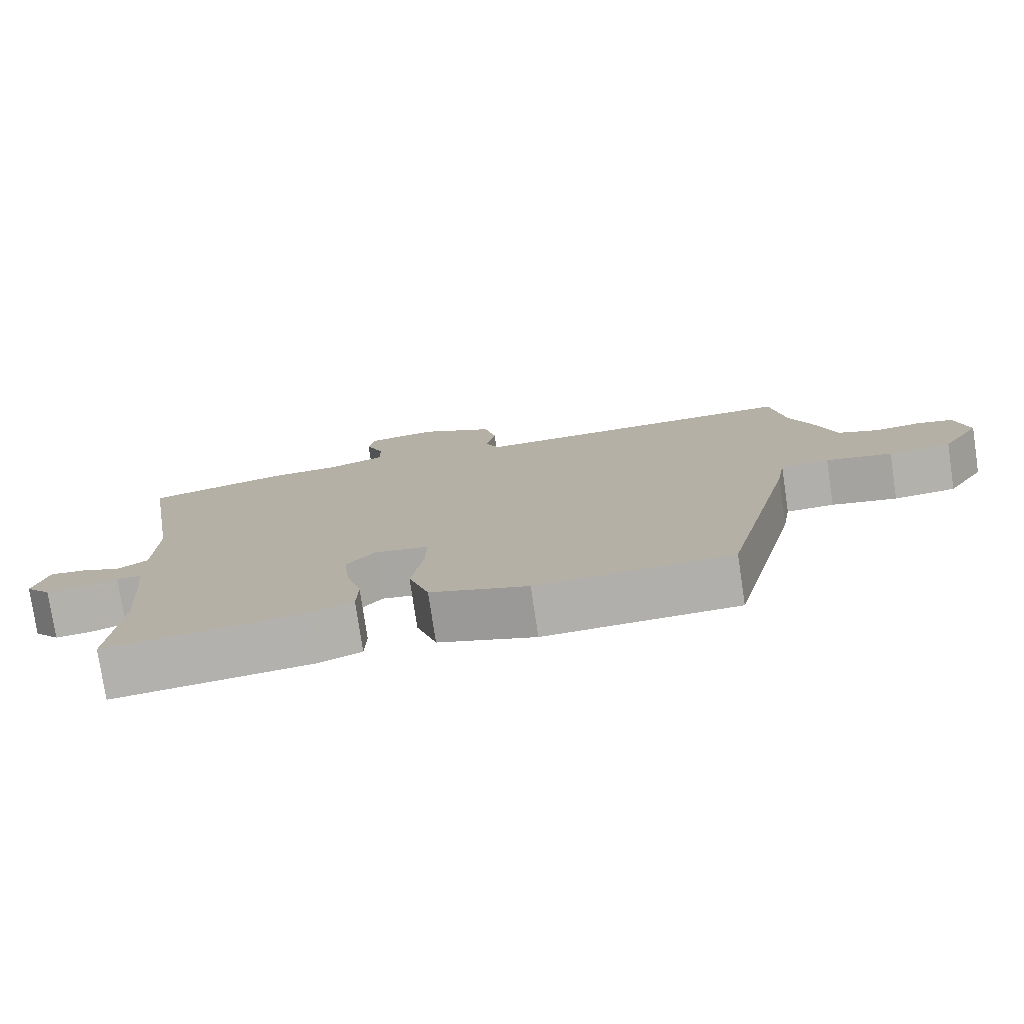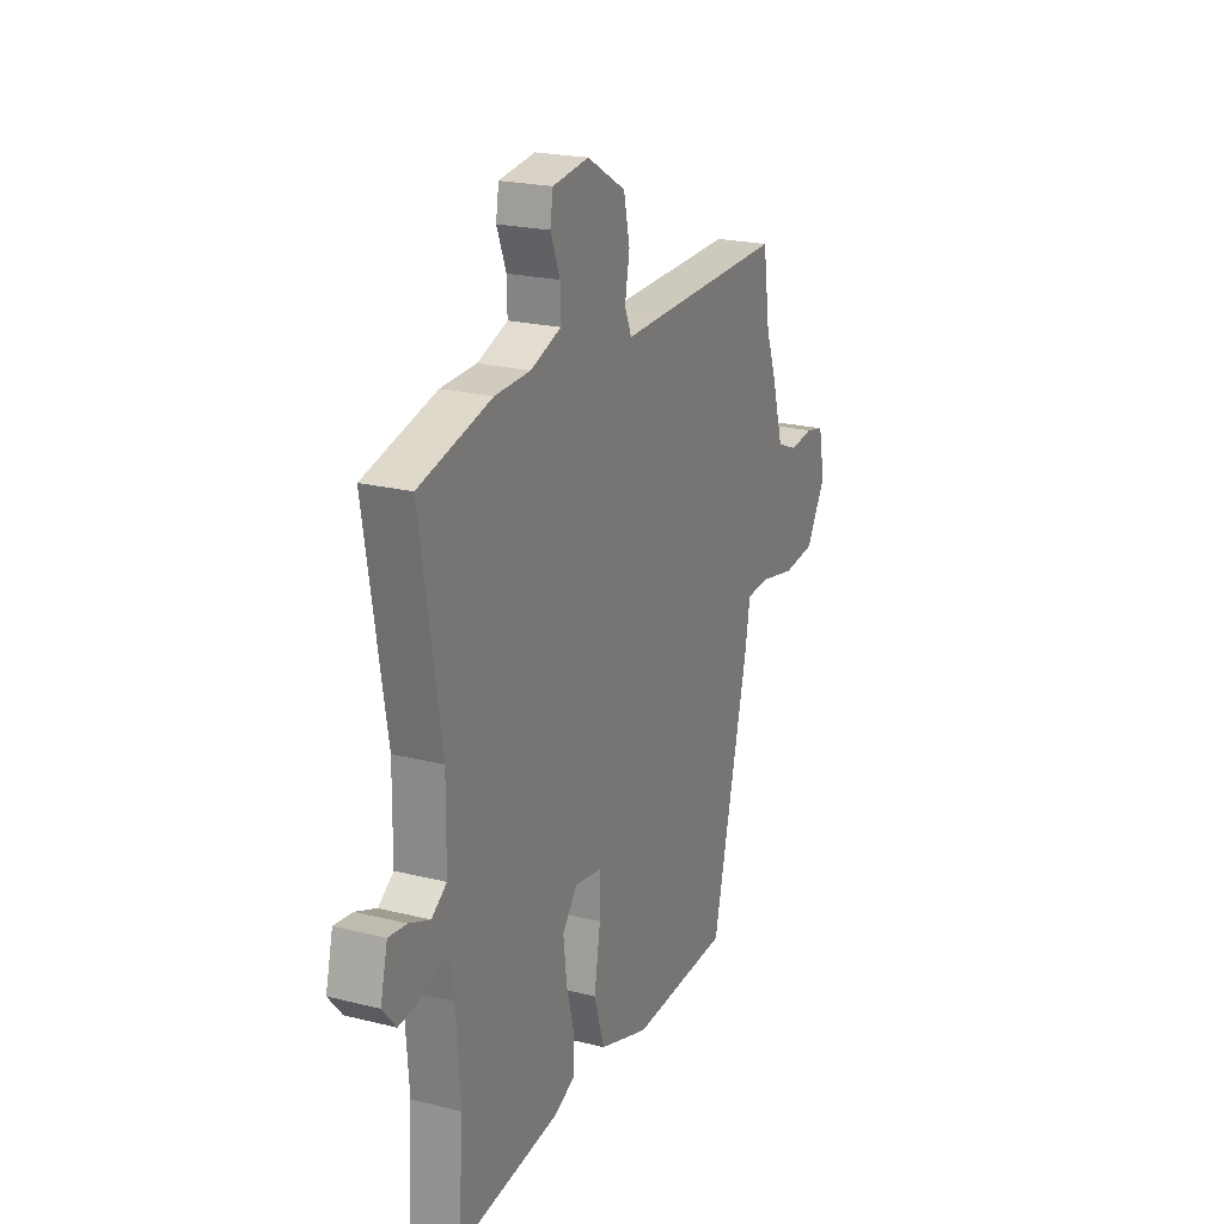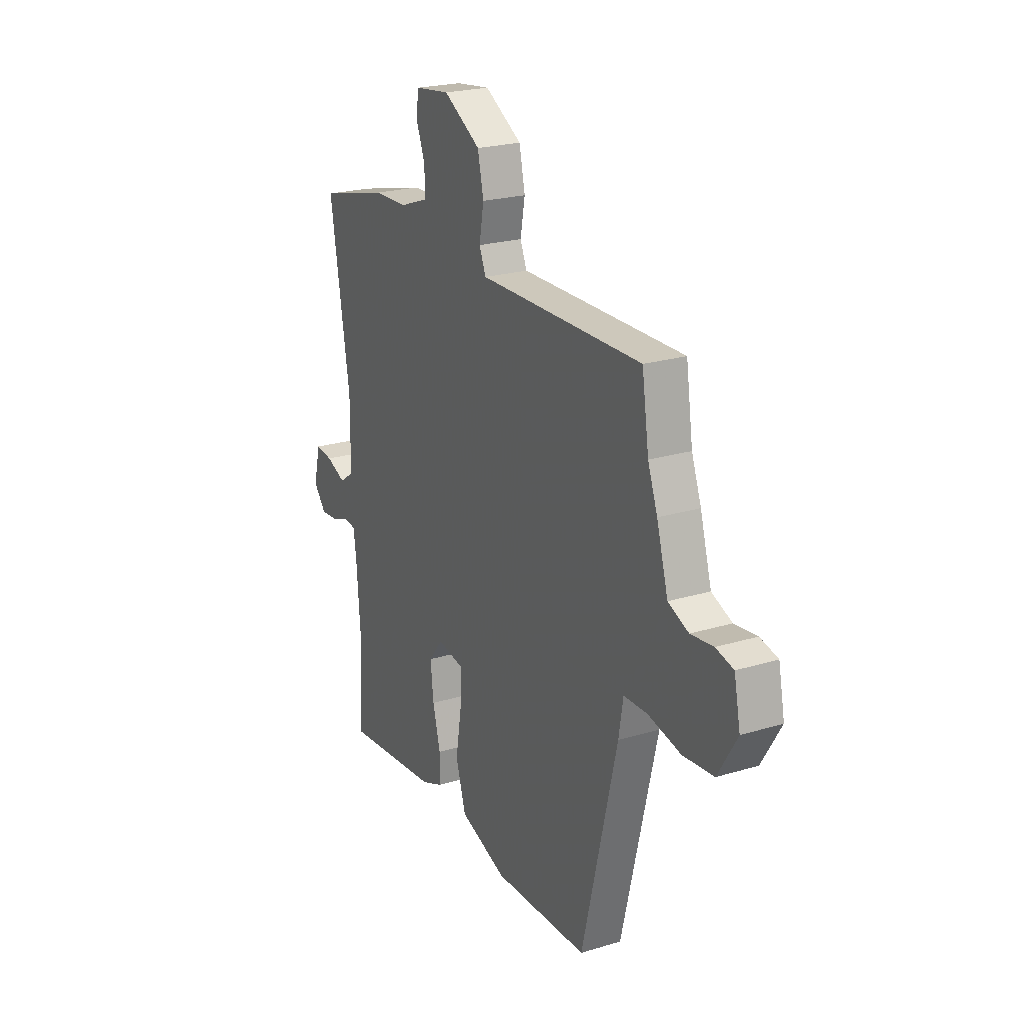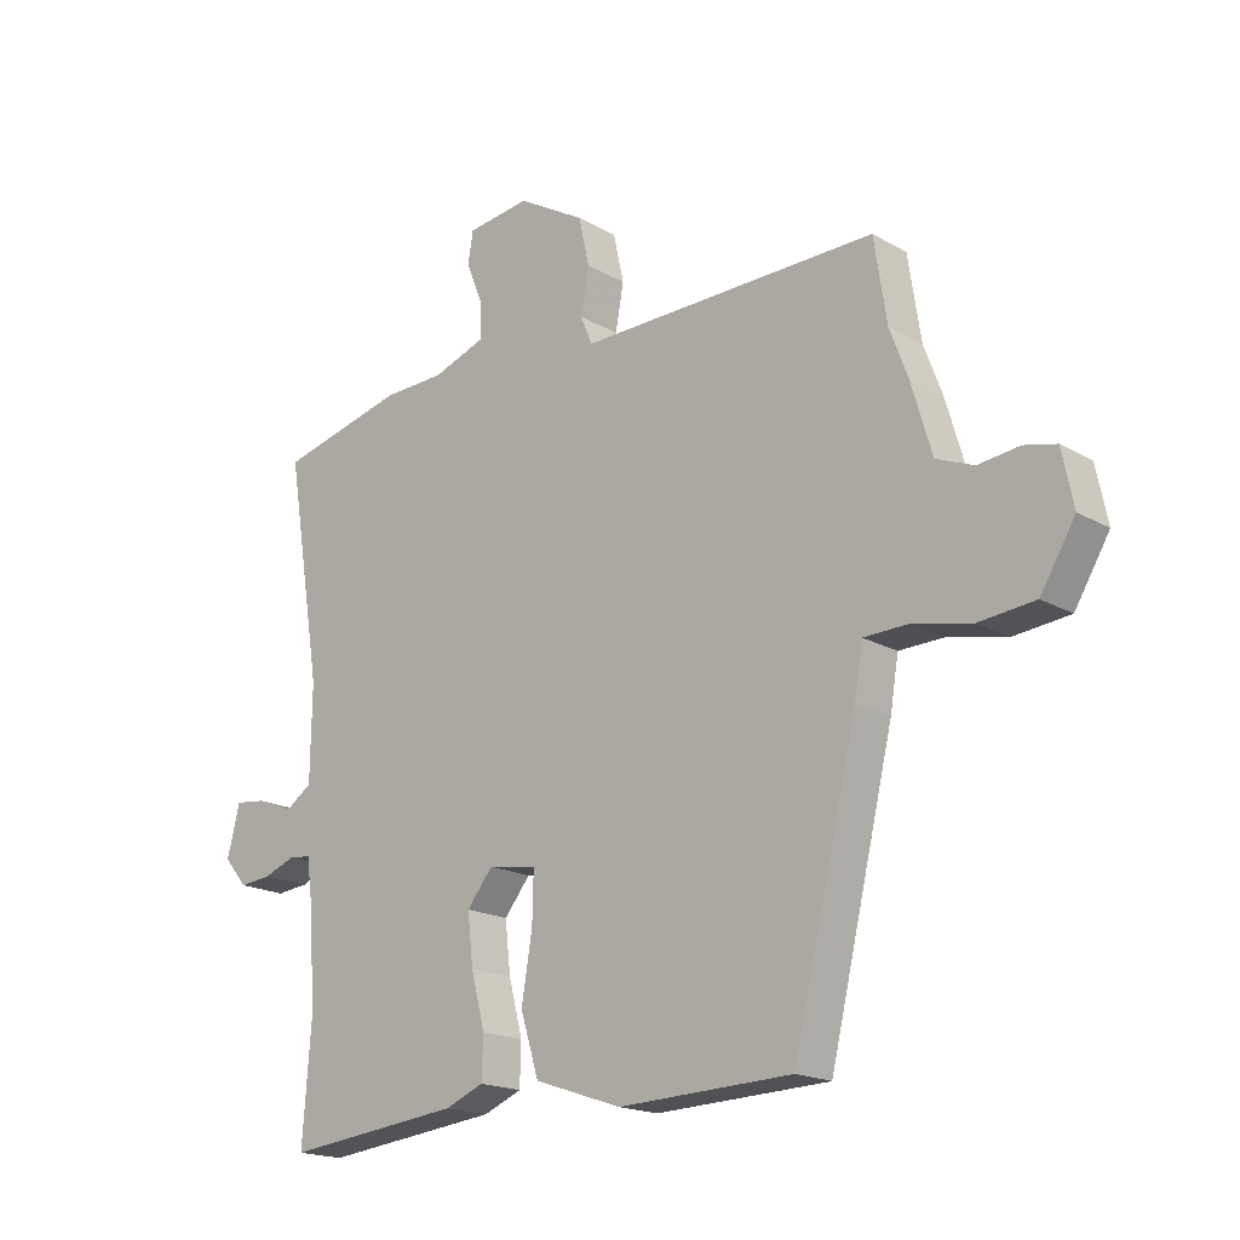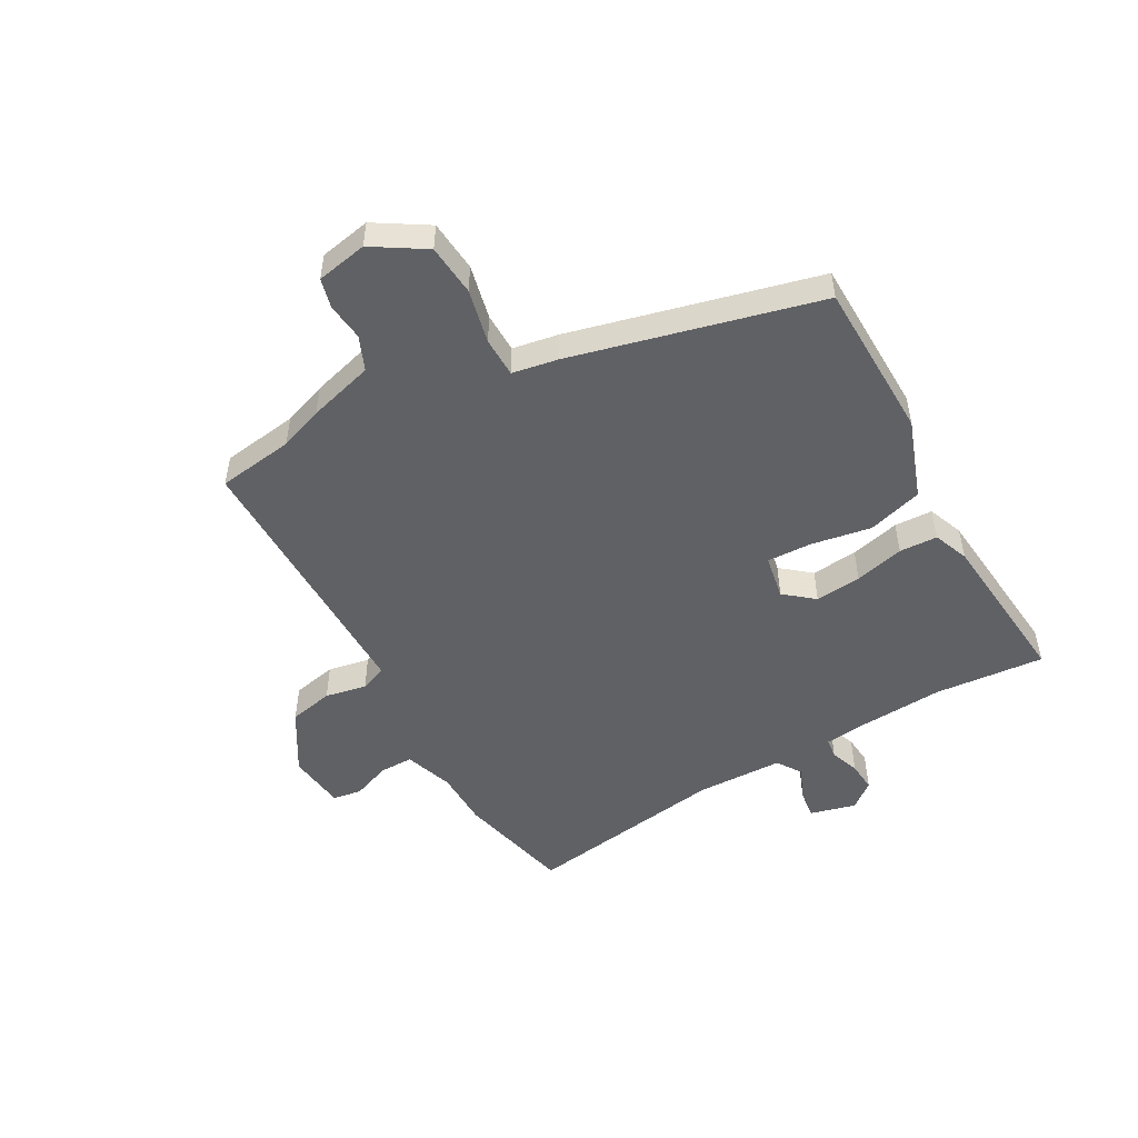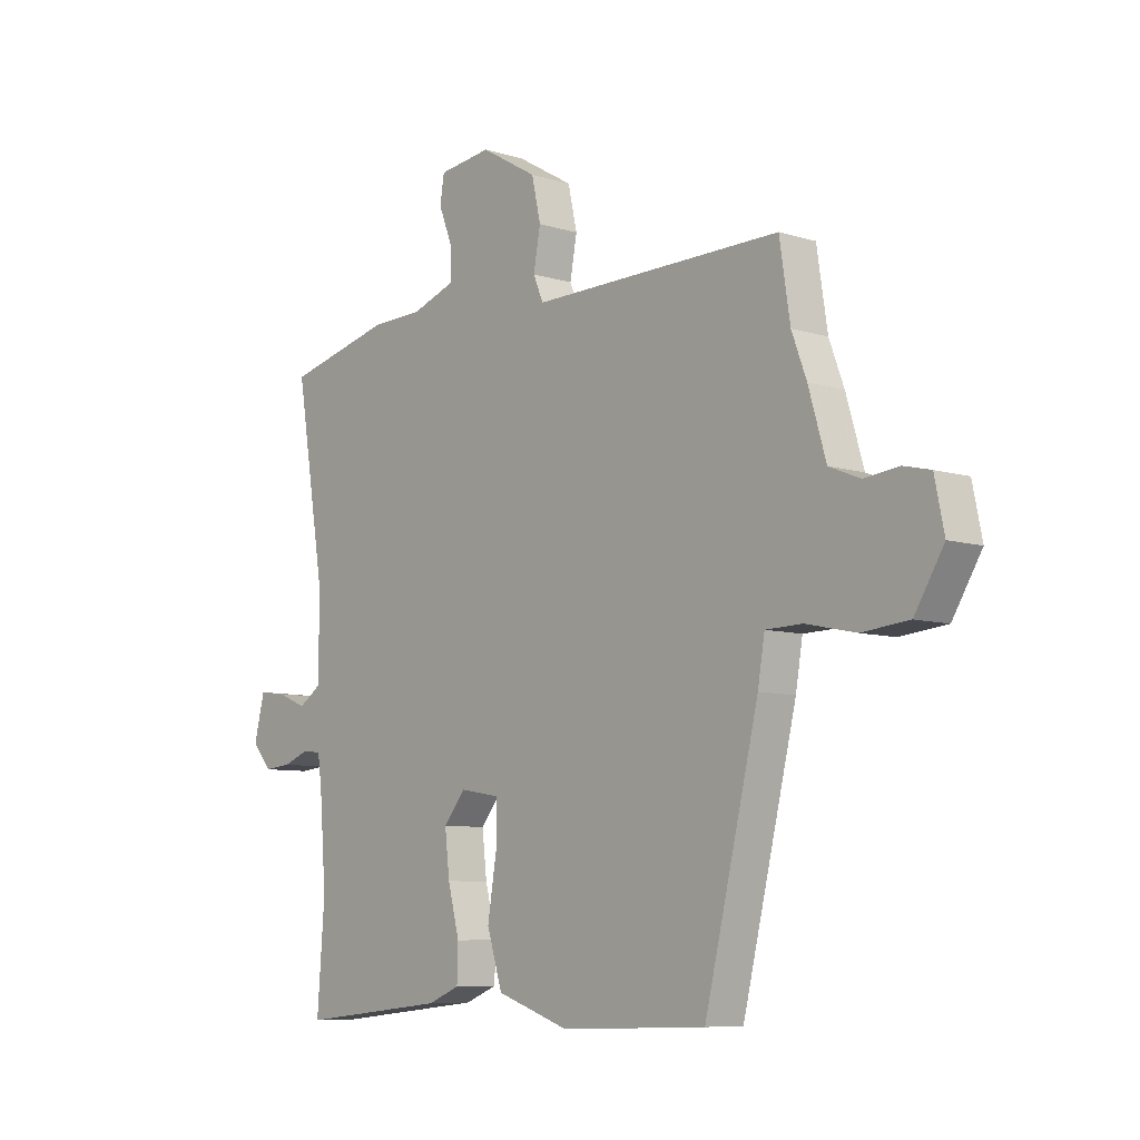
<metadata>
{"format":"obj","ext":"obj","renderer":"f3d","projection":"perspective","resolution":1024,"background":"white","views":[{"elev":-77.8,"azim":8.5,"up":"+Z"},{"elev":21.9,"azim":-66.3,"up":"+Z"},{"elev":22.9,"azim":62.7,"up":"+Z"},{"elev":-18.3,"azim":42.2,"up":"+Z"},{"elev":-50.4,"azim":118.5,"up":"+Y"},{"elev":-7.8,"azim":48.9,"up":"+Z"}]}
</metadata>
<code>
v -0.502 0.07 -0.531
v -0.488 0.07 -0.341
v -0.5 0.07 -0.182
v -0.508 0.07 -0.121
v -0.543 0.07 -0.117
v -0.593 0.07 -0.136
v -0.644 0.07 -0.141
v -0.681 0.07 -0.097
v -0.661 0.07 -0.017
v -0.611 0.07 -0.023
v -0.554 0.07 -0.046
v -0.512 0.07 -0.017
v -0.51 0.07 0.133
v -0.567 0.07 0.483
v -0.367 0.07 0.533
v -0.269 0.07 0.536
v -0.185 0.07 0.566
v -0.186 0.07 0.624
v -0.212 0.07 0.69
v -0.204 0.07 0.74
v -0.104 0.07 0.753
v 0.003 0.07 0.691
v 0.02 0.07 0.614
v 0.007 0.07 0.542
v 0.026 0.07 0.497
v 0.138 0.07 0.499
v 0.499 0.07 0.505
v 0.519 0.07 0.373
v 0.547 0.07 0.298
v 0.58 0.07 0.185
v 0.639 0.07 0.161
v 0.704 0.07 0.169
v 0.755 0.07 0.157
v 0.773 0.07 0.069
v 0.718 0.07 -0.022
v 0.629 0.07 -0.031
v 0.535 0.07 -0.011
v 0.466 0.07 -0.013
v 0.453 0.07 -0.092
v 0.351 0.07 -0.519
v 0.076 0.07 -0.529
v -0.062 0.07 -0.482
v -0.091 0.07 -0.388
v -0.074 0.07 -0.283
v -0.072 0.07 -0.206
v -0.149 0.07 -0.193
v -0.19 0.07 -0.244
v -0.181 0.07 -0.324
v -0.159 0.07 -0.409
v -0.161 0.07 -0.475
v -0.222 0.07 -0.5
v -0.502 0 -0.531
v -0.488 0 -0.341
v -0.5 0 -0.182
v -0.508 0 -0.121
v -0.543 0 -0.117
v -0.593 0 -0.136
v -0.644 0 -0.141
v -0.681 0 -0.097
v -0.661 0 -0.017
v -0.611 0 -0.023
v -0.554 0 -0.046
v -0.512 0 -0.017
v -0.51 0 0.133
v -0.567 0 0.483
v -0.367 0 0.533
v -0.269 0 0.536
v -0.185 0 0.566
v -0.186 0 0.624
v -0.212 0 0.69
v -0.204 0 0.74
v -0.104 0 0.753
v 0.003 0 0.691
v 0.02 0 0.614
v 0.007 0 0.542
v 0.026 0 0.497
v 0.138 0 0.499
v 0.499 0 0.505
v 0.519 0 0.373
v 0.547 0 0.298
v 0.58 0 0.185
v 0.639 0 0.161
v 0.704 0 0.169
v 0.755 0 0.157
v 0.773 0 0.069
v 0.718 0 -0.022
v 0.629 0 -0.031
v 0.535 0 -0.011
v 0.466 0 -0.013
v 0.453 0 -0.092
v 0.351 0 -0.519
v 0.076 0 -0.529
v -0.062 0 -0.482
v -0.091 0 -0.388
v -0.074 0 -0.283
v -0.072 0 -0.206
v -0.149 0 -0.193
v -0.19 0 -0.244
v -0.181 0 -0.324
v -0.159 0 -0.409
v -0.161 0 -0.475
v -0.222 0 -0.5
f 51 1 2
f 50 51 2
f 49 50 2
f 48 49 2
f 47 48 2 3
f 46 47 3 4
f 45 46 4
f 42 43 44
f 41 42 44
f 40 41 44
f 39 40 44
f 38 39 44
f 38 44 45
f 35 36 37
f 34 35 37
f 33 34 37
f 32 33 37
f 31 32 37
f 30 31 37 38
f 38 45 4
f 30 38 4
f 29 30 4
f 28 29 4
f 28 4 5
f 27 28 5
f 26 27 5
f 25 26 5
f 22 23 24
f 21 22 24
f 20 21 24
f 19 20 24
f 18 19 24
f 17 18 24 25
f 13 14 15 16
f 16 17 25
f 13 16 25
f 12 13 25
f 9 10 11
f 8 9 11
f 7 8 11
f 6 7 11
f 5 6 11
f 5 11 12
f 5 12 25
f 53 52 102
f 53 102 101
f 53 101 100
f 53 100 99
f 54 53 99 98
f 55 54 98 97
f 55 97 96
f 95 94 93
f 95 93 92
f 95 92 91
f 95 91 90
f 95 90 89
f 96 95 89
f 88 87 86
f 88 86 85
f 88 85 84
f 88 84 83
f 88 83 82
f 89 88 82 81
f 55 96 89
f 55 89 81
f 55 81 80
f 55 80 79
f 56 55 79
f 56 79 78
f 56 78 77
f 56 77 76
f 75 74 73
f 75 73 72
f 75 72 71
f 75 71 70
f 75 70 69
f 76 75 69 68
f 67 66 65 64
f 76 68 67
f 76 67 64
f 76 64 63
f 62 61 60
f 62 60 59
f 62 59 58
f 62 58 57
f 62 57 56
f 63 62 56
f 76 63 56
f 1 52 53 2
f 2 53 54 3
f 3 54 55 4
f 4 55 56 5
f 5 56 57 6
f 6 57 58 7
f 7 58 59 8
f 8 59 60 9
f 9 60 61 10
f 10 61 62 11
f 11 62 63 12
f 12 63 64 13
f 13 64 65 14
f 14 65 66 15
f 15 66 67 16
f 16 67 68 17
f 17 68 69 18
f 18 69 70 19
f 19 70 71 20
f 20 71 72 21
f 21 72 73 22
f 22 73 74 23
f 23 74 75 24
f 24 75 76 25
f 25 76 77 26
f 26 77 78 27
f 27 78 79 28
f 28 79 80 29
f 29 80 81 30
f 30 81 82 31
f 31 82 83 32
f 32 83 84 33
f 33 84 85 34
f 34 85 86 35
f 35 86 87 36
f 36 87 88 37
f 37 88 89 38
f 38 89 90 39
f 39 90 91 40
f 40 91 92 41
f 41 92 93 42
f 42 93 94 43
f 43 94 95 44
f 44 95 96 45
f 45 96 97 46
f 46 97 98 47
f 47 98 99 48
f 48 99 100 49
f 49 100 101 50
f 50 101 102 51
f 51 102 52 1

</code>
